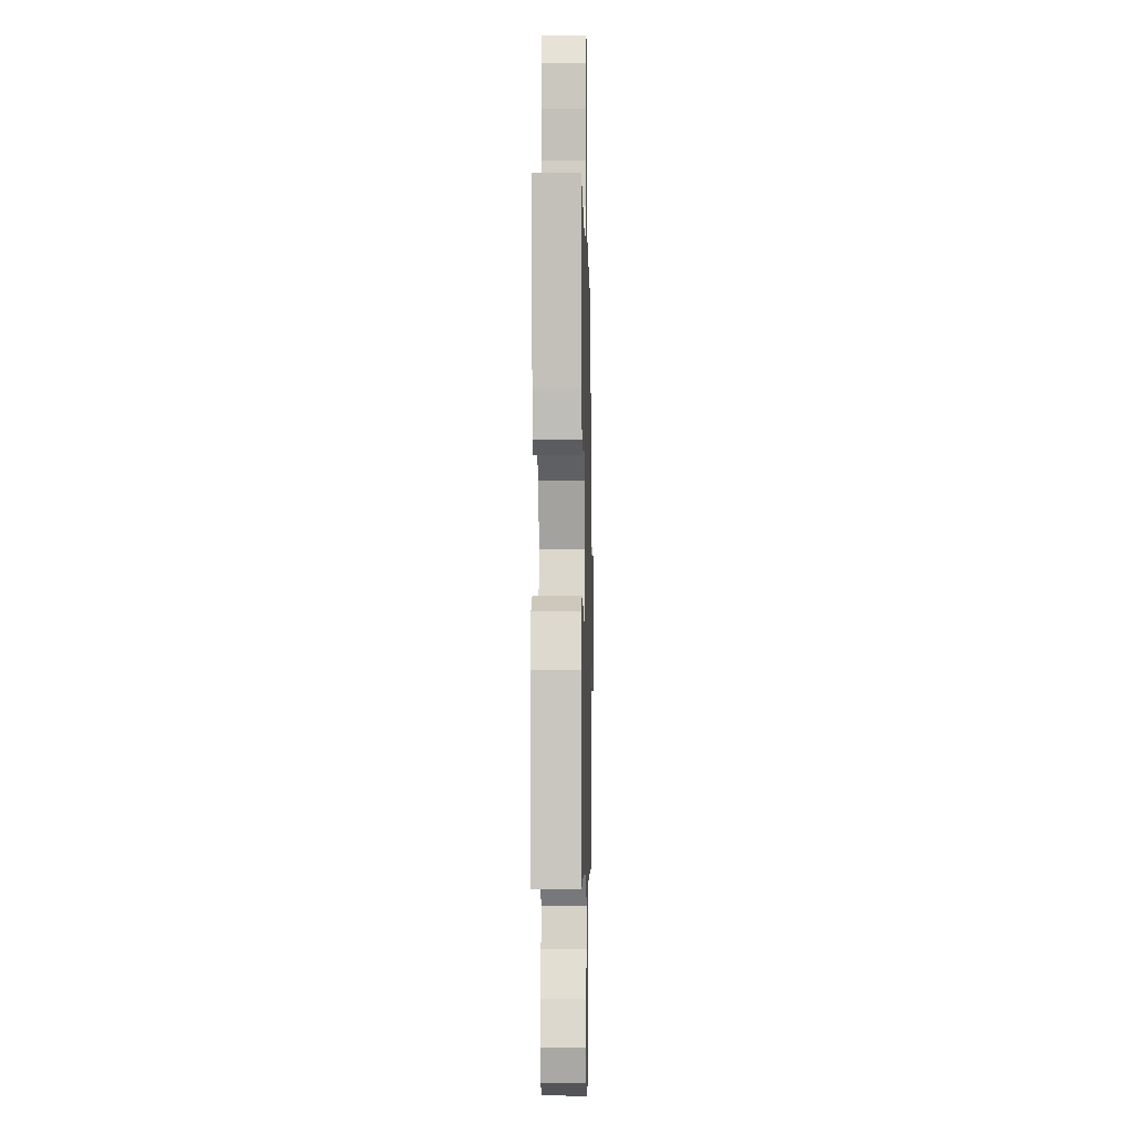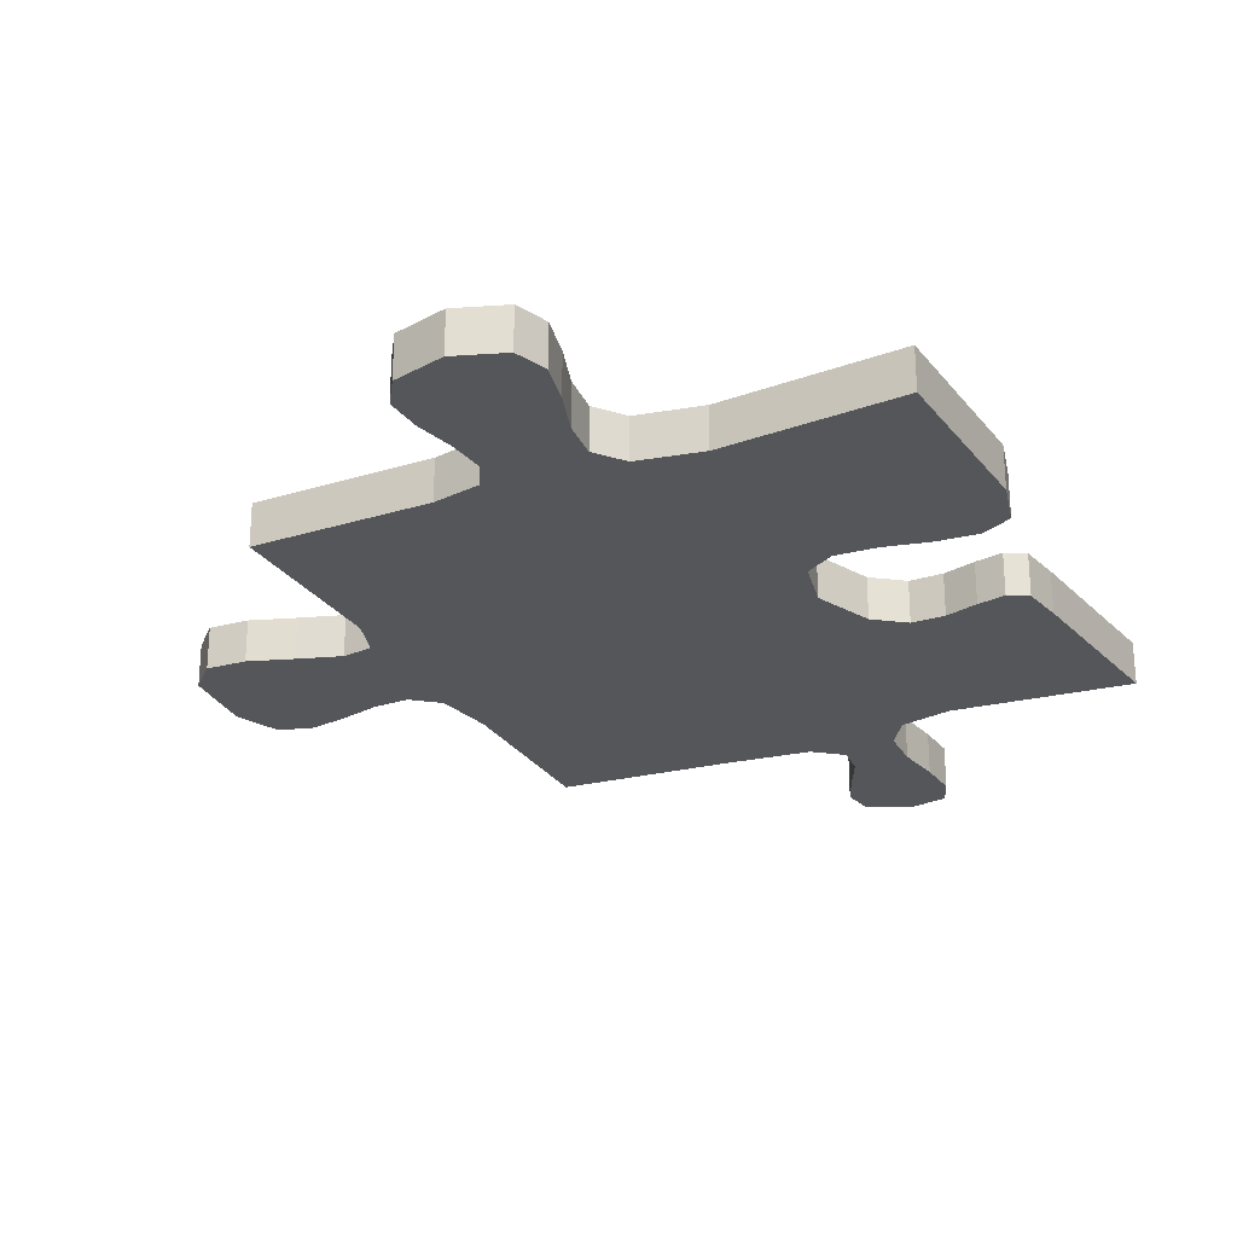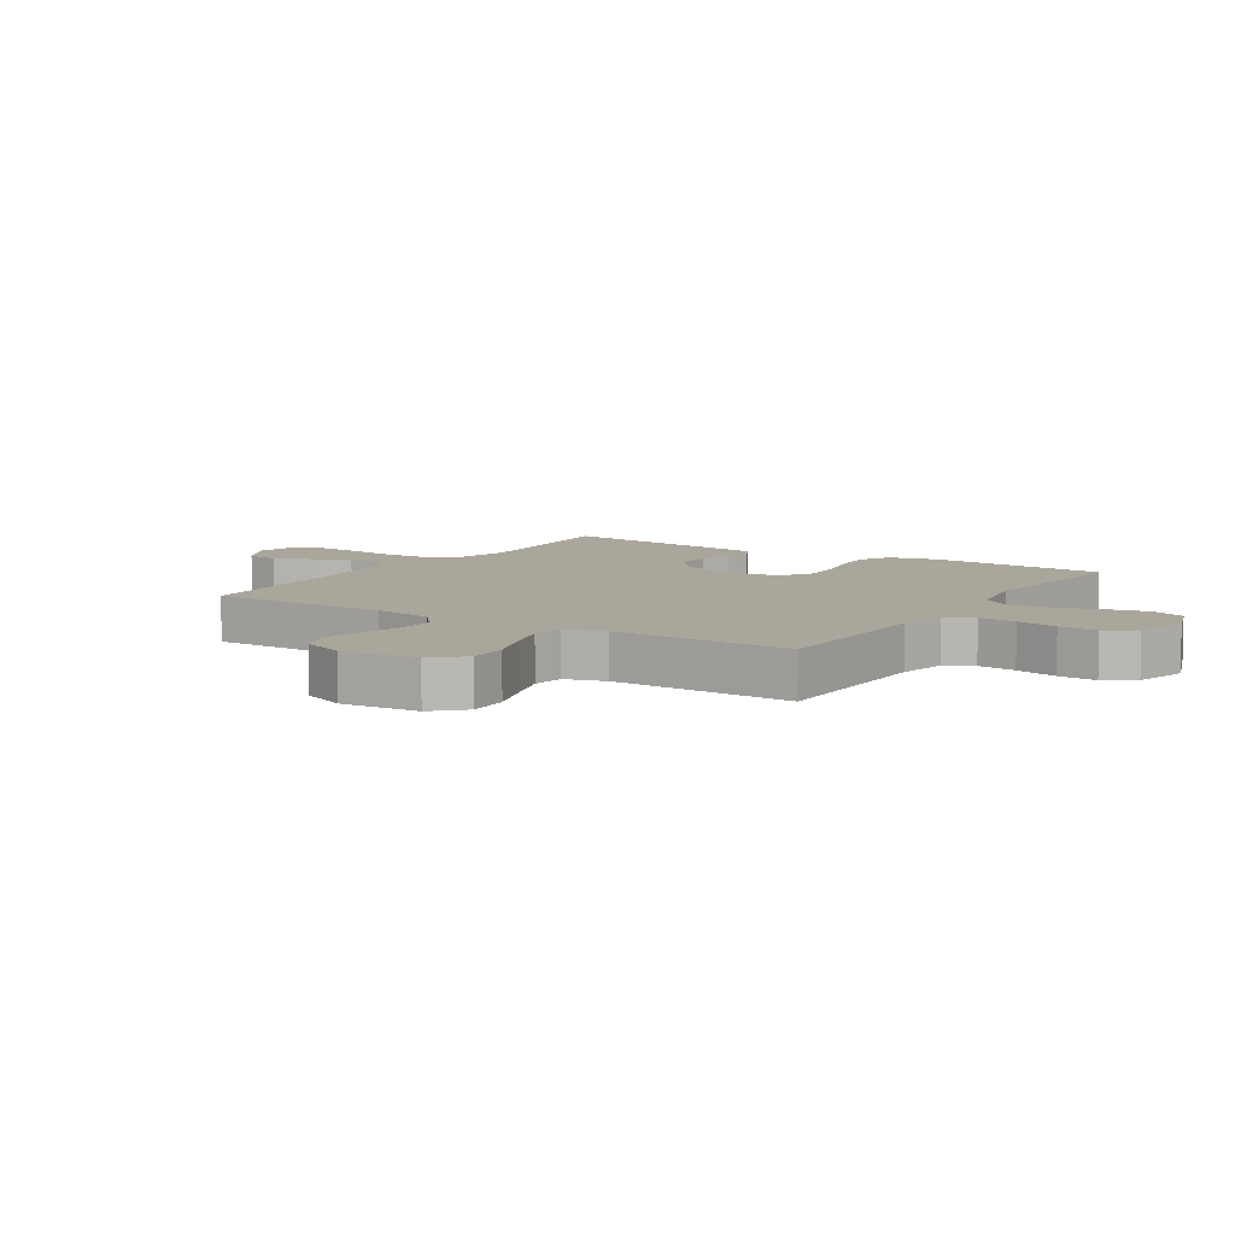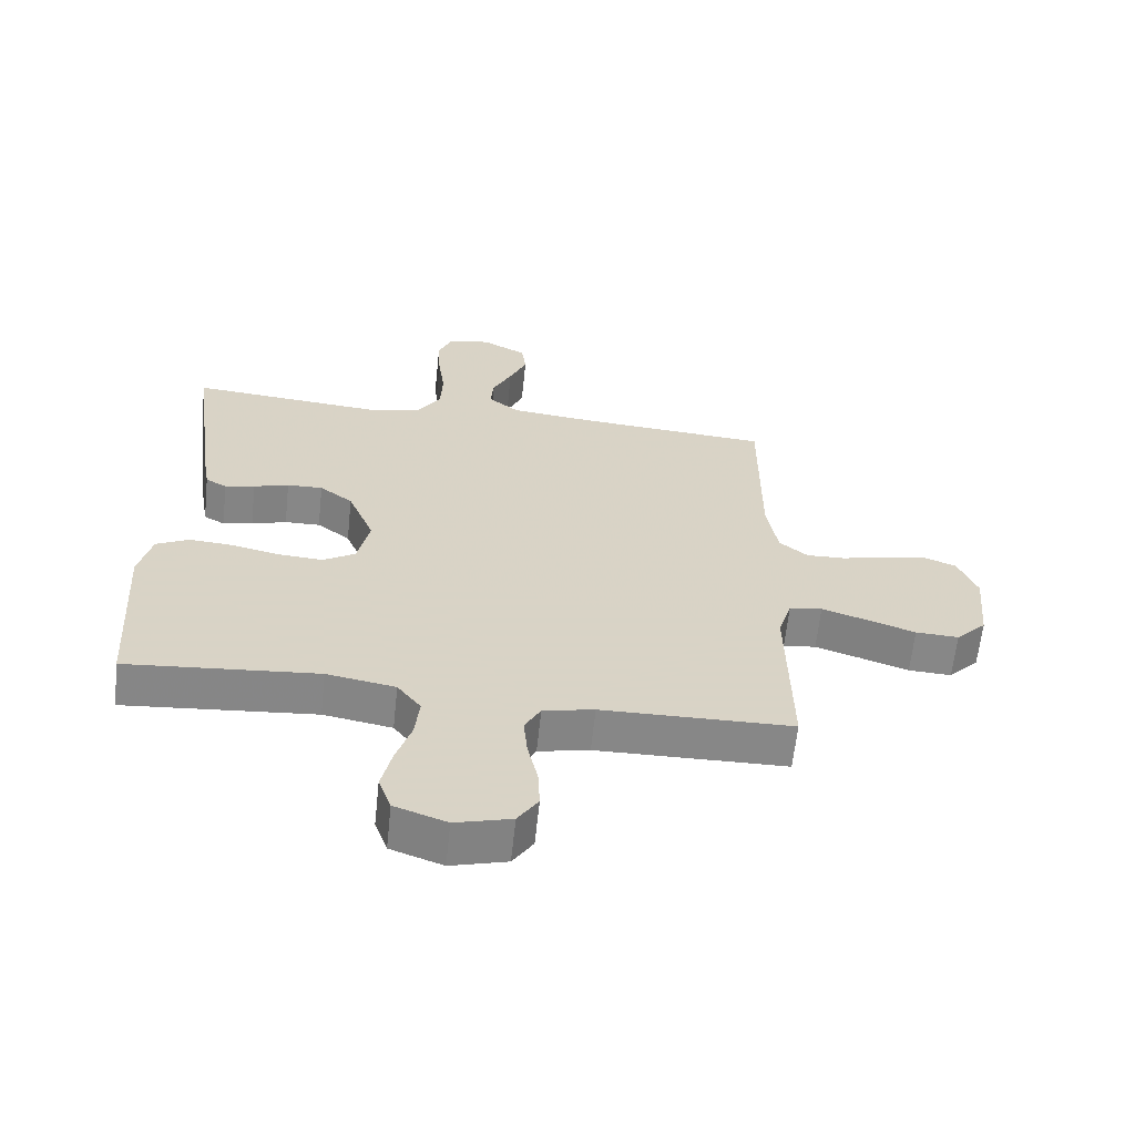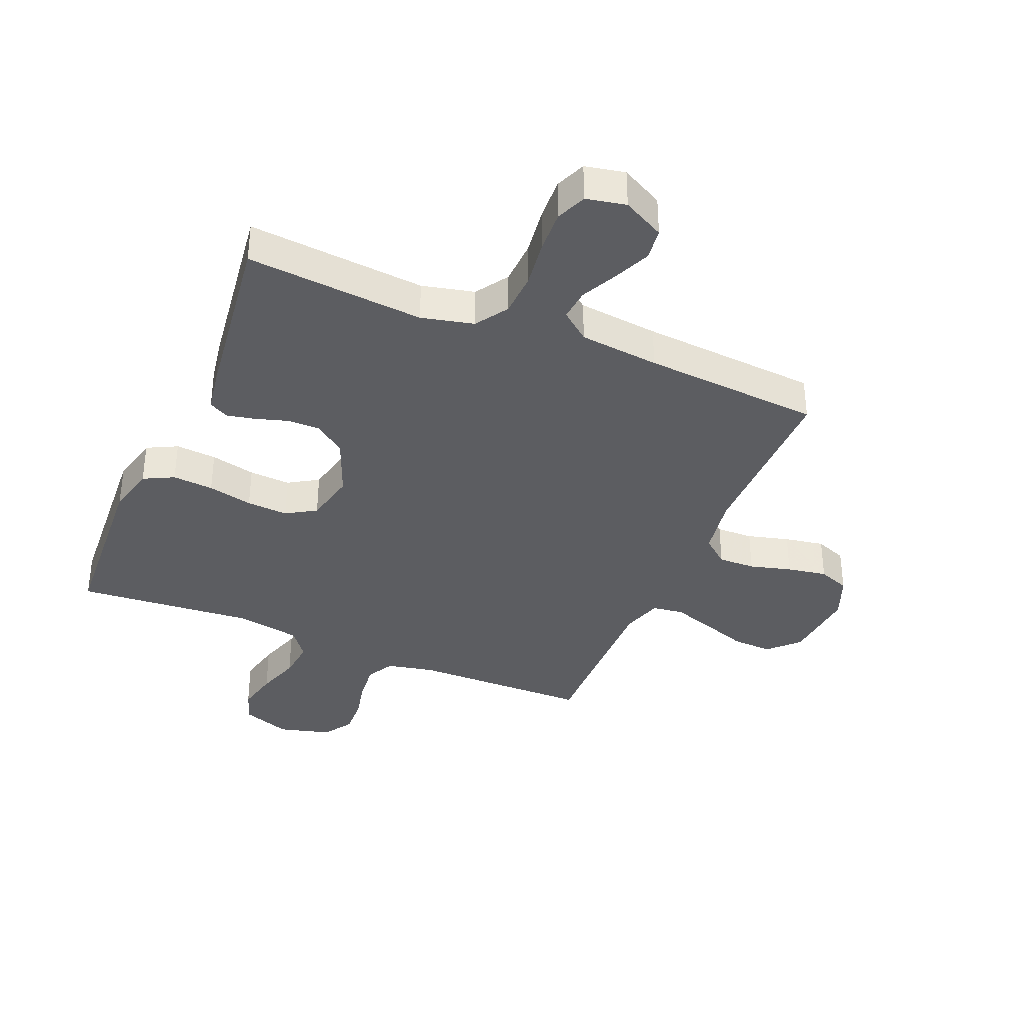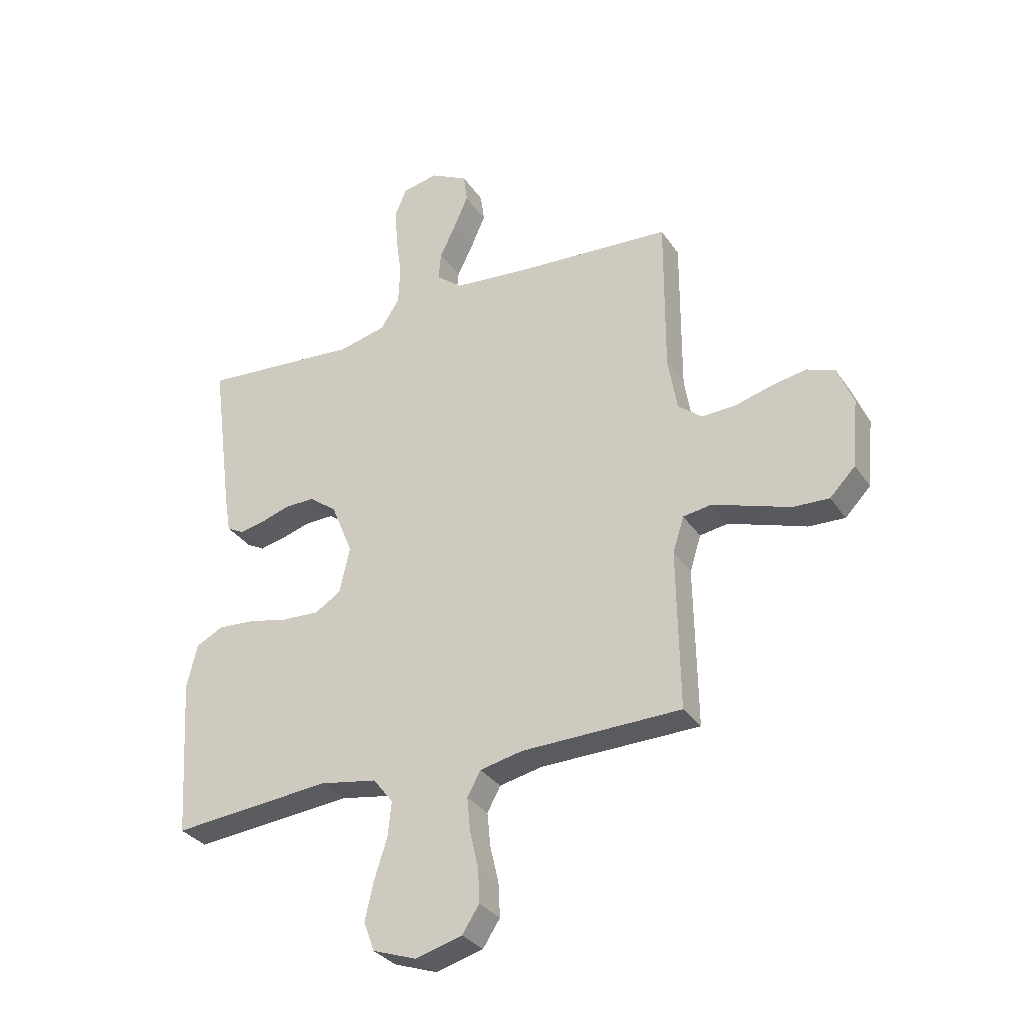
<metadata>
{"format":"obj","ext":"obj","renderer":"f3d","projection":"perspective","resolution":1024,"background":"white","views":[{"elev":-5.1,"azim":-88.7,"up":"+Z"},{"elev":-25.6,"azim":-154.4,"up":"+Y"},{"elev":7.9,"azim":122.9,"up":"+Y"},{"elev":-62.4,"azim":-6.1,"up":"+Z"},{"elev":-36.6,"azim":-22.9,"up":"+Y"},{"elev":-32.2,"azim":28.6,"up":"+Z"}]}
</metadata>
<code>
v 0.5 0.07 0.5
v 0.499 0.07 0.2
v 0.516 0.07 0.098
v 0.561 0.07 0.061
v 0.623 0.07 0.063
v 0.693 0.07 0.082
v 0.76 0.07 0.094
v 0.813 0.07 0.074
v 0.843 0.07 0
v 0.831 0.07 -0.128
v 0.783 0.07 -0.177
v 0.715 0.07 -0.174
v 0.639 0.07 -0.148
v 0.568 0.07 -0.125
v 0.516 0.07 -0.133
v 0.495 0.07 -0.2
v 0.5 0.07 -0.5
v 0.2 0.07 -0.505
v 0.12 0.07 -0.522
v 0.095 0.07 -0.568
v 0.101 0.07 -0.631
v 0.117 0.07 -0.7
v 0.12 0.07 -0.764
v 0.088 0.07 -0.813
v 0 0.07 -0.837
v -0.082 0.07 -0.808
v -0.102 0.07 -0.753
v -0.086 0.07 -0.682
v -0.062 0.07 -0.608
v -0.055 0.07 -0.541
v -0.092 0.07 -0.493
v -0.2 0.07 -0.474
v -0.5 0.07 -0.5
v -0.519 0.07 -0.2
v -0.499 0.07 -0.118
v -0.448 0.07 -0.092
v -0.379 0.07 -0.097
v -0.303 0.07 -0.114
v -0.233 0.07 -0.118
v -0.183 0.07 -0.087
v -0.164 0.07 0
v -0.205 0.07 0.1
v -0.257 0.07 0.139
v -0.313 0.07 0.138
v -0.368 0.07 0.121
v -0.415 0.07 0.111
v -0.448 0.07 0.129
v -0.46 0.07 0.2
v -0.5 0.07 0.5
v -0.2 0.07 0.475
v -0.112 0.07 0.496
v -0.076 0.07 0.551
v -0.073 0.07 0.625
v -0.084 0.07 0.705
v -0.088 0.07 0.777
v -0.067 0.07 0.828
v 0 0.07 0.842
v 0.071 0.07 0.805
v 0.078 0.07 0.751
v 0.051 0.07 0.689
v 0.021 0.07 0.628
v 0.016 0.07 0.574
v 0.065 0.07 0.535
v 0.2 0.07 0.521
v 0.5 0 0.5
v 0.499 0 0.2
v 0.516 0 0.098
v 0.561 0 0.061
v 0.623 0 0.063
v 0.693 0 0.082
v 0.76 0 0.094
v 0.813 0 0.074
v 0.843 0 0
v 0.831 0 -0.128
v 0.783 0 -0.177
v 0.715 0 -0.174
v 0.639 0 -0.148
v 0.568 0 -0.125
v 0.516 0 -0.133
v 0.495 0 -0.2
v 0.5 0 -0.5
v 0.2 0 -0.505
v 0.12 0 -0.522
v 0.095 0 -0.568
v 0.101 0 -0.631
v 0.117 0 -0.7
v 0.12 0 -0.764
v 0.088 0 -0.813
v 0 0 -0.837
v -0.082 0 -0.808
v -0.102 0 -0.753
v -0.086 0 -0.682
v -0.062 0 -0.608
v -0.055 0 -0.541
v -0.092 0 -0.493
v -0.2 0 -0.474
v -0.5 0 -0.5
v -0.519 0 -0.2
v -0.499 0 -0.118
v -0.448 0 -0.092
v -0.379 0 -0.097
v -0.303 0 -0.114
v -0.233 0 -0.118
v -0.183 0 -0.087
v -0.164 0 0
v -0.205 0 0.1
v -0.257 0 0.139
v -0.313 0 0.138
v -0.368 0 0.121
v -0.415 0 0.111
v -0.448 0 0.129
v -0.46 0 0.2
v -0.5 0 0.5
v -0.2 0 0.475
v -0.112 0 0.496
v -0.076 0 0.551
v -0.073 0 0.625
v -0.084 0 0.705
v -0.088 0 0.777
v -0.067 0 0.828
v 0 0 0.842
v 0.071 0 0.805
v 0.078 0 0.751
v 0.051 0 0.689
v 0.021 0 0.628
v 0.016 0 0.574
v 0.065 0 0.535
v 0.2 0 0.521
f 58 59 60 61
f 56 57 58 61
f 56 61 62
f 53 54 55 56
f 53 56 62
f 52 53 62 63
f 47 48 49 50
f 47 50 51
f 44 45 46 47
f 44 47 51
f 43 44 51 52
f 35 36 37 38
f 35 38 39
f 32 33 34 35
f 31 32 35 39
f 30 31 39 40
f 26 27 28 29
f 26 29 30
f 25 26 30
f 24 25 30
f 21 22 23 24
f 20 21 24 30
f 19 20 30 40
f 16 17 18
f 15 16 18 19
f 10 11 12 13
f 10 13 14
f 9 10 14
f 8 9 14 15
f 5 6 7 8
f 64 1 2
f 63 64 2 3
f 42 43 52 63
f 41 42 63 3
f 15 19 40 41
f 5 8 15 41
f 4 5 41
f 3 4 41
f 125 124 123 122
f 125 122 121 120
f 126 125 120
f 120 119 118 117
f 126 120 117
f 127 126 117 116
f 114 113 112 111
f 115 114 111
f 111 110 109 108
f 115 111 108
f 116 115 108 107
f 102 101 100 99
f 103 102 99
f 99 98 97 96
f 103 99 96 95
f 104 103 95 94
f 93 92 91 90
f 94 93 90
f 94 90 89
f 94 89 88
f 88 87 86 85
f 94 88 85 84
f 104 94 84 83
f 82 81 80
f 83 82 80 79
f 77 76 75 74
f 78 77 74
f 78 74 73
f 79 78 73 72
f 72 71 70 69
f 66 65 128
f 67 66 128 127
f 127 116 107 106
f 67 127 106 105
f 105 104 83 79
f 105 79 72 69
f 105 69 68
f 105 68 67
f 1 65 66 2
f 2 66 67 3
f 3 67 68 4
f 4 68 69 5
f 5 69 70 6
f 6 70 71 7
f 7 71 72 8
f 8 72 73 9
f 9 73 74 10
f 10 74 75 11
f 11 75 76 12
f 12 76 77 13
f 13 77 78 14
f 14 78 79 15
f 15 79 80 16
f 16 80 81 17
f 17 81 82 18
f 18 82 83 19
f 19 83 84 20
f 20 84 85 21
f 21 85 86 22
f 22 86 87 23
f 23 87 88 24
f 24 88 89 25
f 25 89 90 26
f 26 90 91 27
f 27 91 92 28
f 28 92 93 29
f 29 93 94 30
f 30 94 95 31
f 31 95 96 32
f 32 96 97 33
f 33 97 98 34
f 34 98 99 35
f 35 99 100 36
f 36 100 101 37
f 37 101 102 38
f 38 102 103 39
f 39 103 104 40
f 40 104 105 41
f 41 105 106 42
f 42 106 107 43
f 43 107 108 44
f 44 108 109 45
f 45 109 110 46
f 46 110 111 47
f 47 111 112 48
f 48 112 113 49
f 49 113 114 50
f 50 114 115 51
f 51 115 116 52
f 52 116 117 53
f 53 117 118 54
f 54 118 119 55
f 55 119 120 56
f 56 120 121 57
f 57 121 122 58
f 58 122 123 59
f 59 123 124 60
f 60 124 125 61
f 61 125 126 62
f 62 126 127 63
f 63 127 128 64
f 64 128 65 1

</code>
